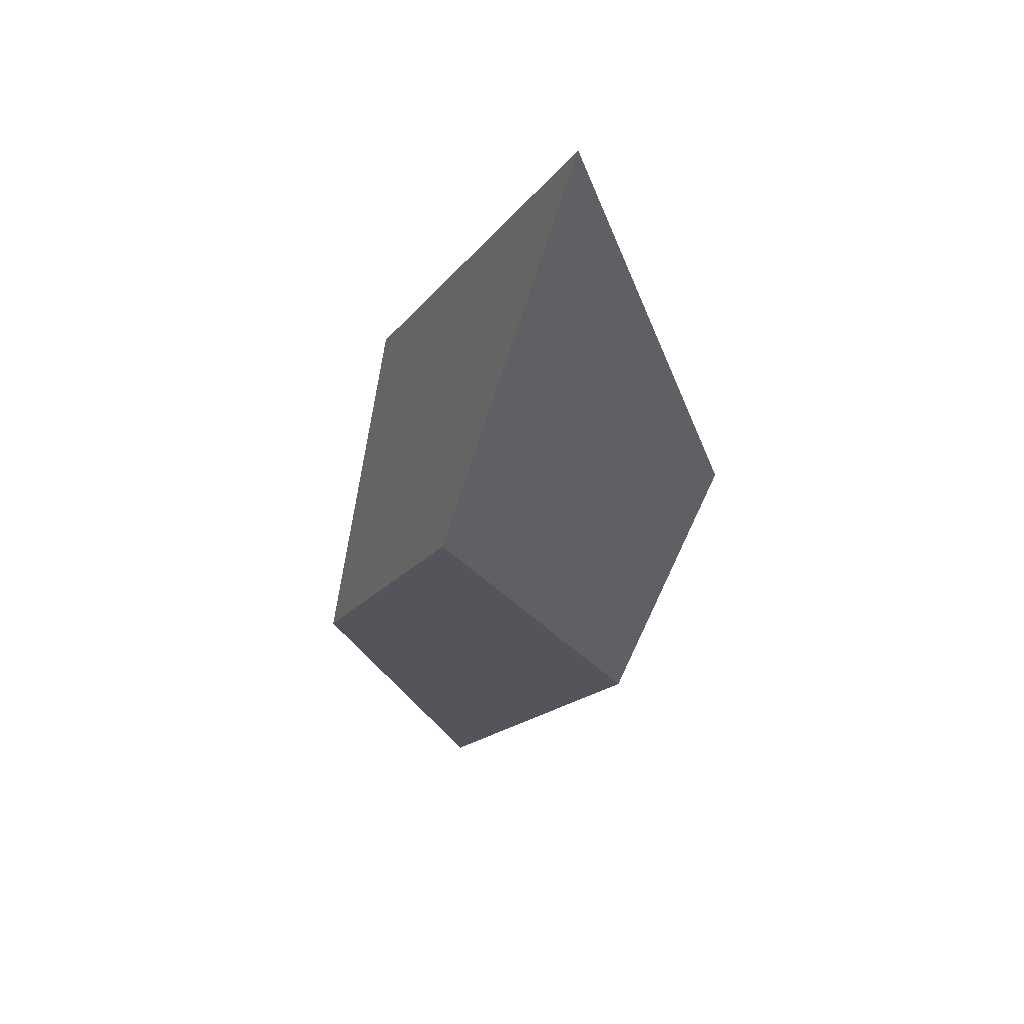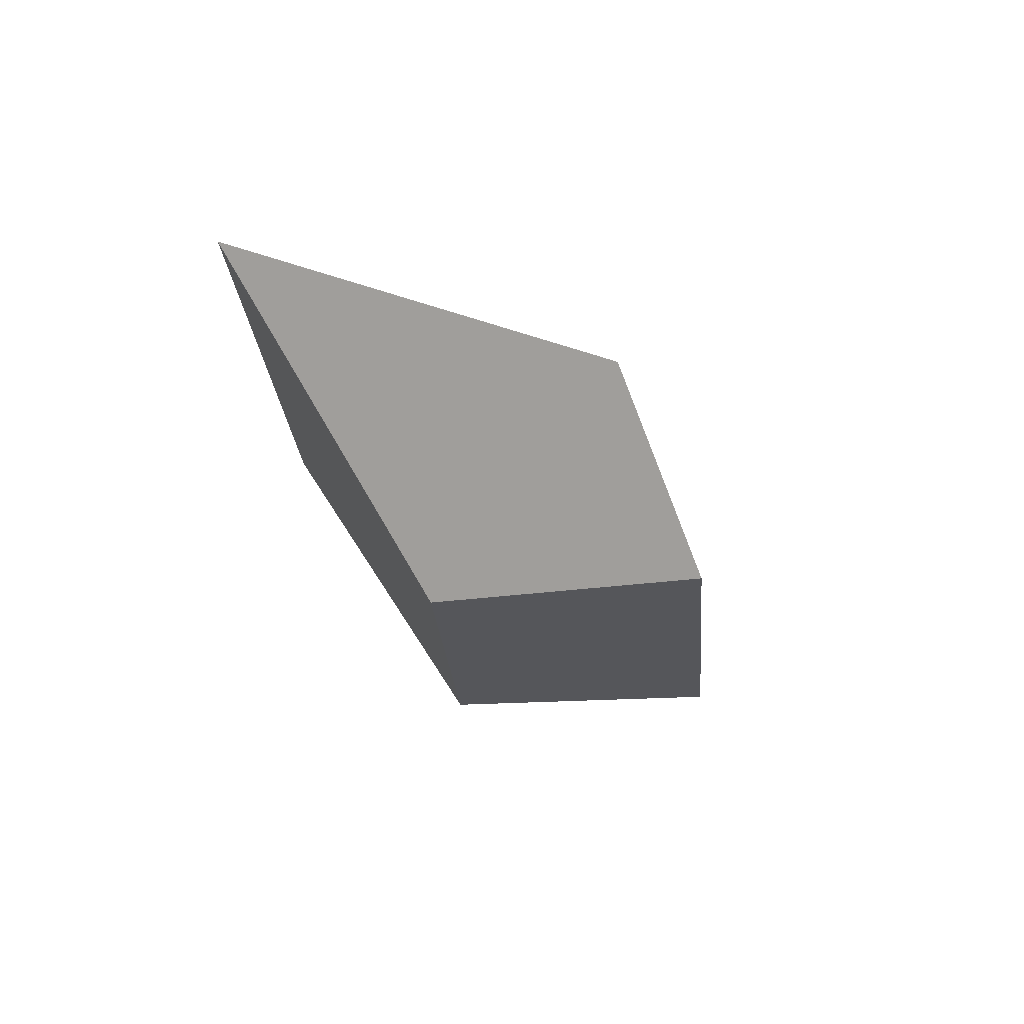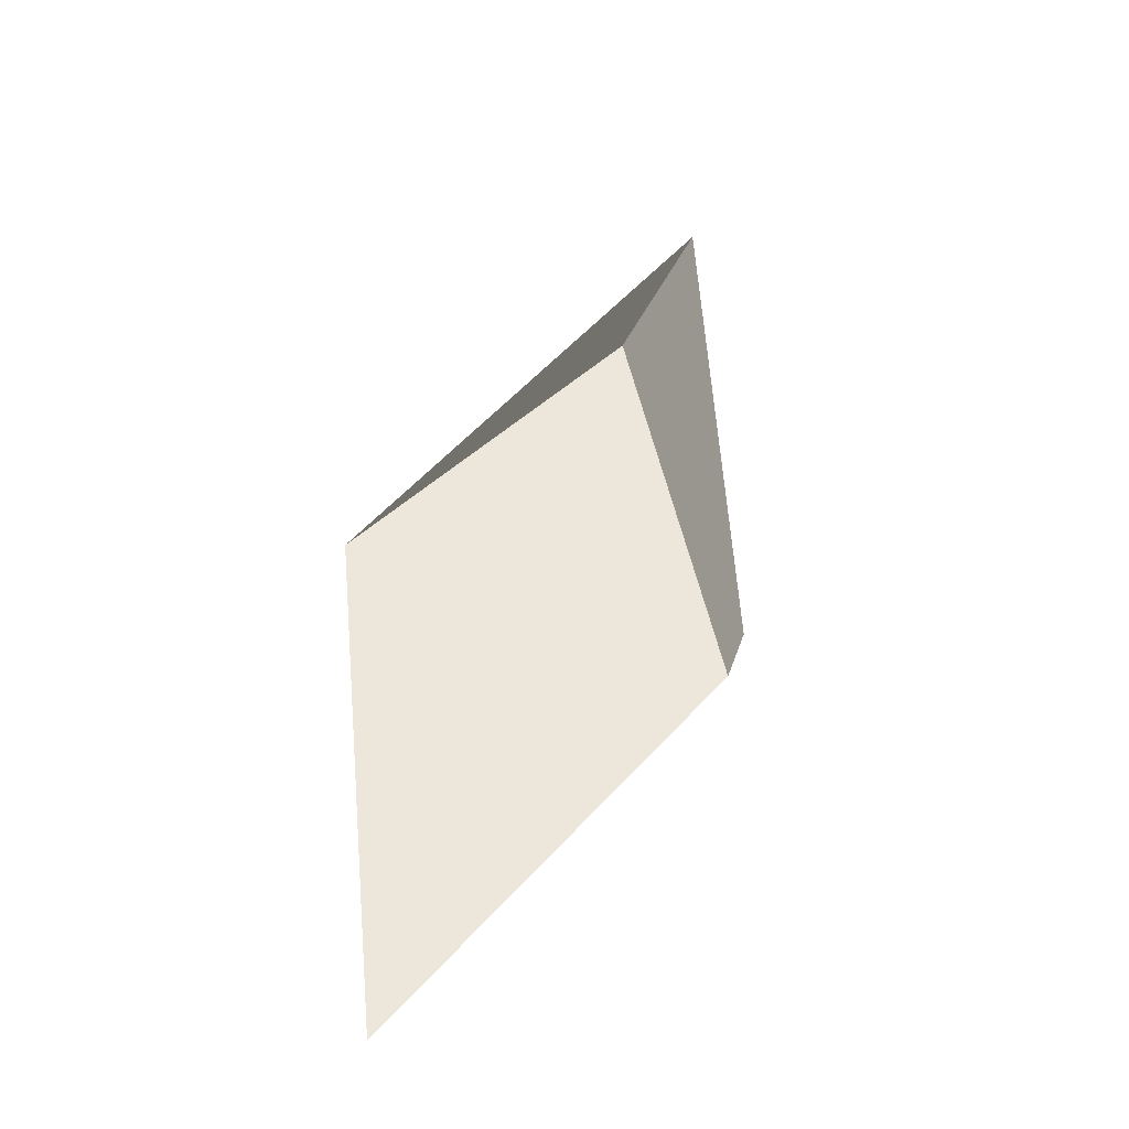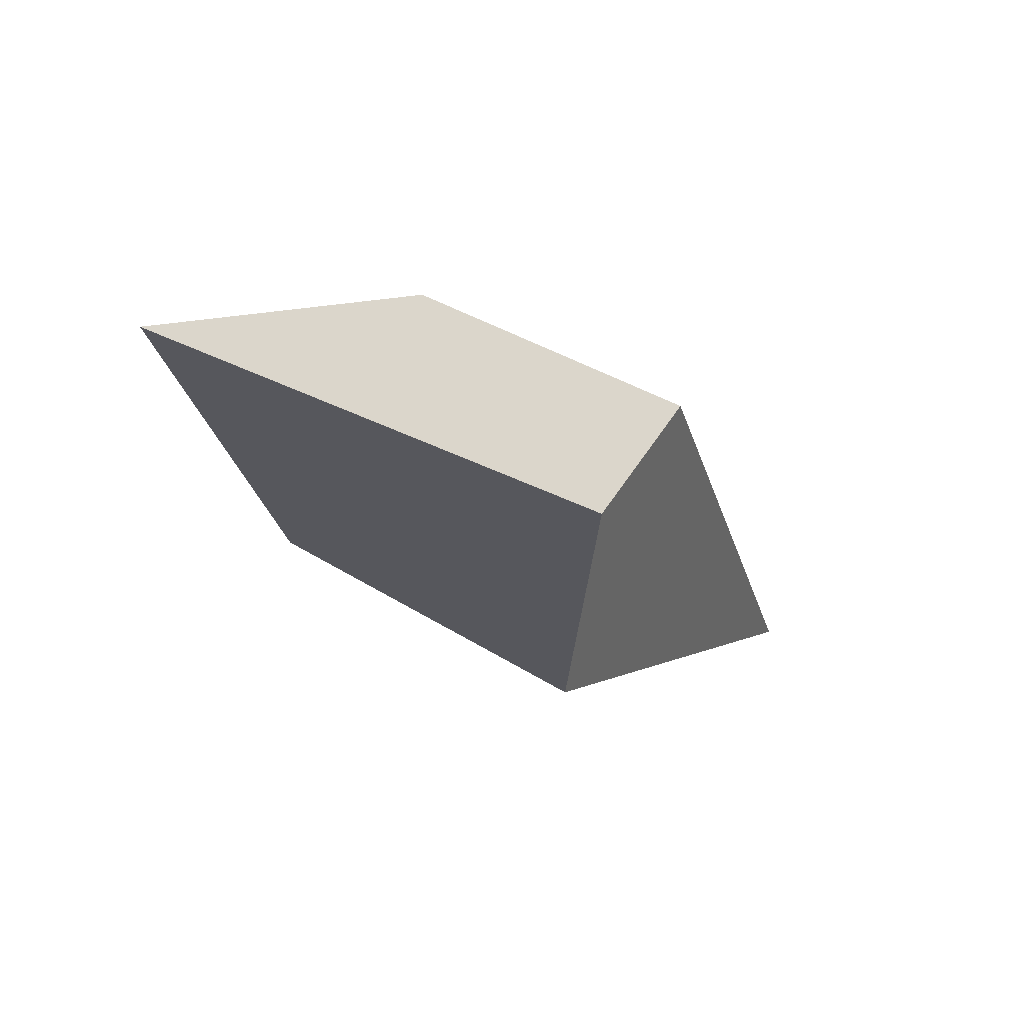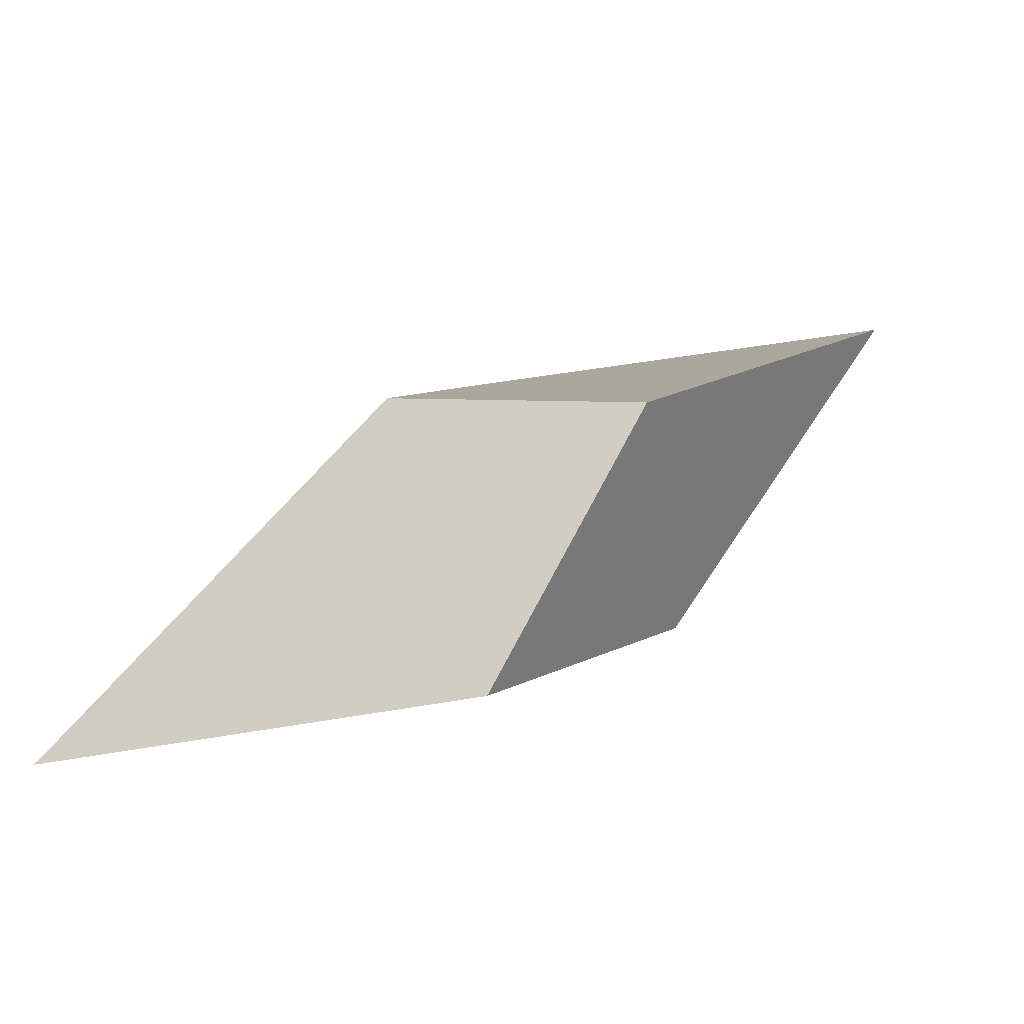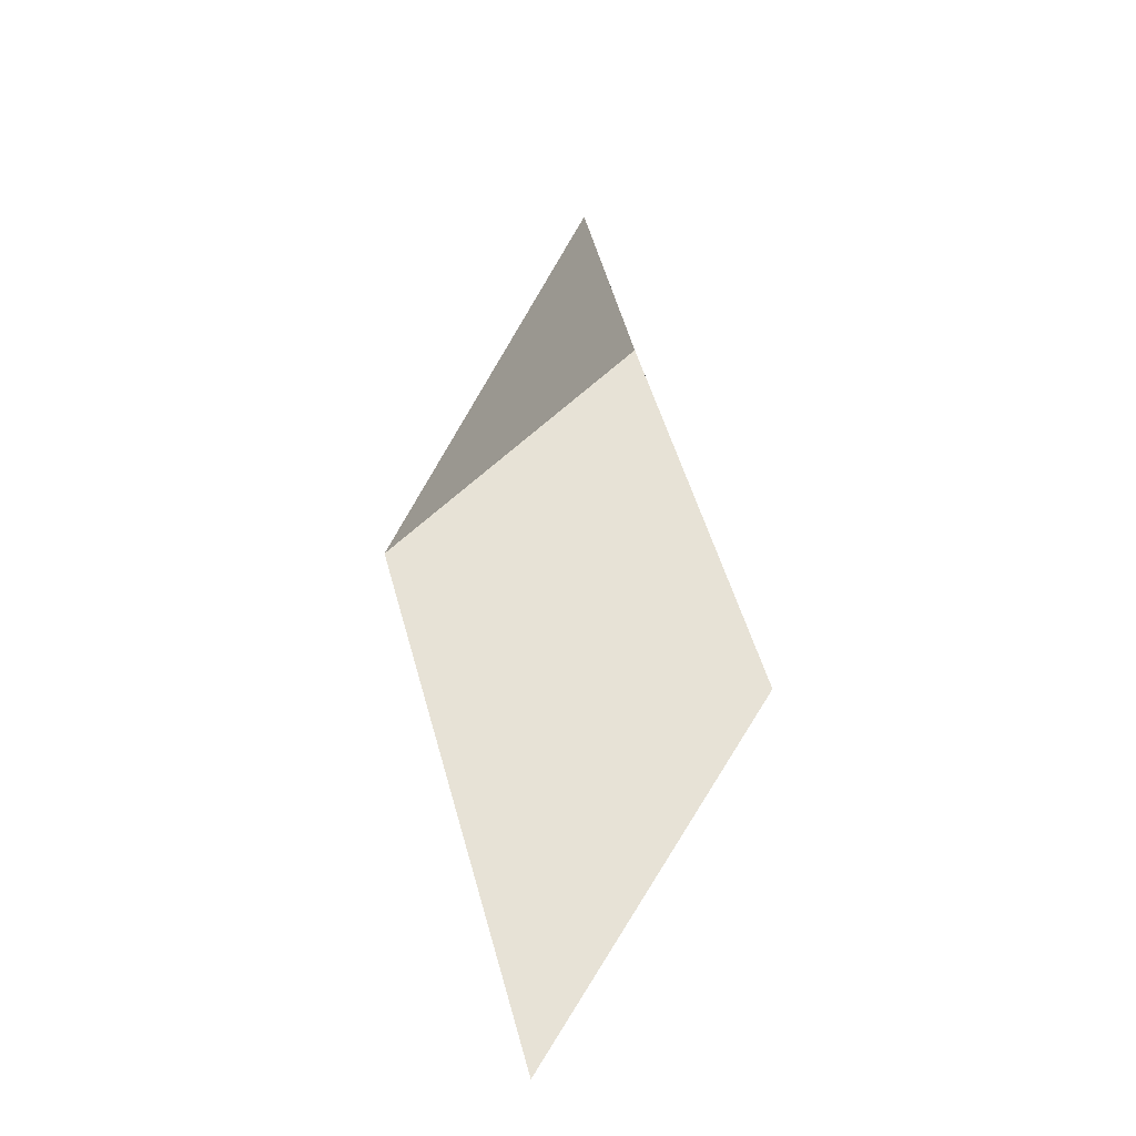
<metadata>
{"format":"obj","ext":"obj","renderer":"f3d","projection":"perspective","resolution":1024,"background":"white","views":[{"elev":-73.4,"azim":9.0,"up":"+Z"},{"elev":-73.0,"azim":50.6,"up":"+Z"},{"elev":-4.3,"azim":36.9,"up":"+Z"},{"elev":-76.3,"azim":-146.4,"up":"+Y"},{"elev":-64.2,"azim":114.0,"up":"+Z"},{"elev":-1.0,"azim":20.0,"up":"+Z"}]}
</metadata>
<code>
o Crystal5_Cube.006
v 0.4606 0.1912 -0.1734
v 0.3492 0.4237 -0.06233
v 0.3676 0.07632 -0.2827
v 0.3054 0.2453 -0.2755
v 0.5423 0.1669 -0.3509
v 0.4707 0.2926 -0.3232
v 0.4922 -0.04592 -0.5145
v 0.3915 0.1597 -0.4316
f 2 4 3 1
f 4 8 7 3
f 8 6 5 7
f 6 2 1 5
f 1 3 7 5
f 6 8 4 2

</code>
